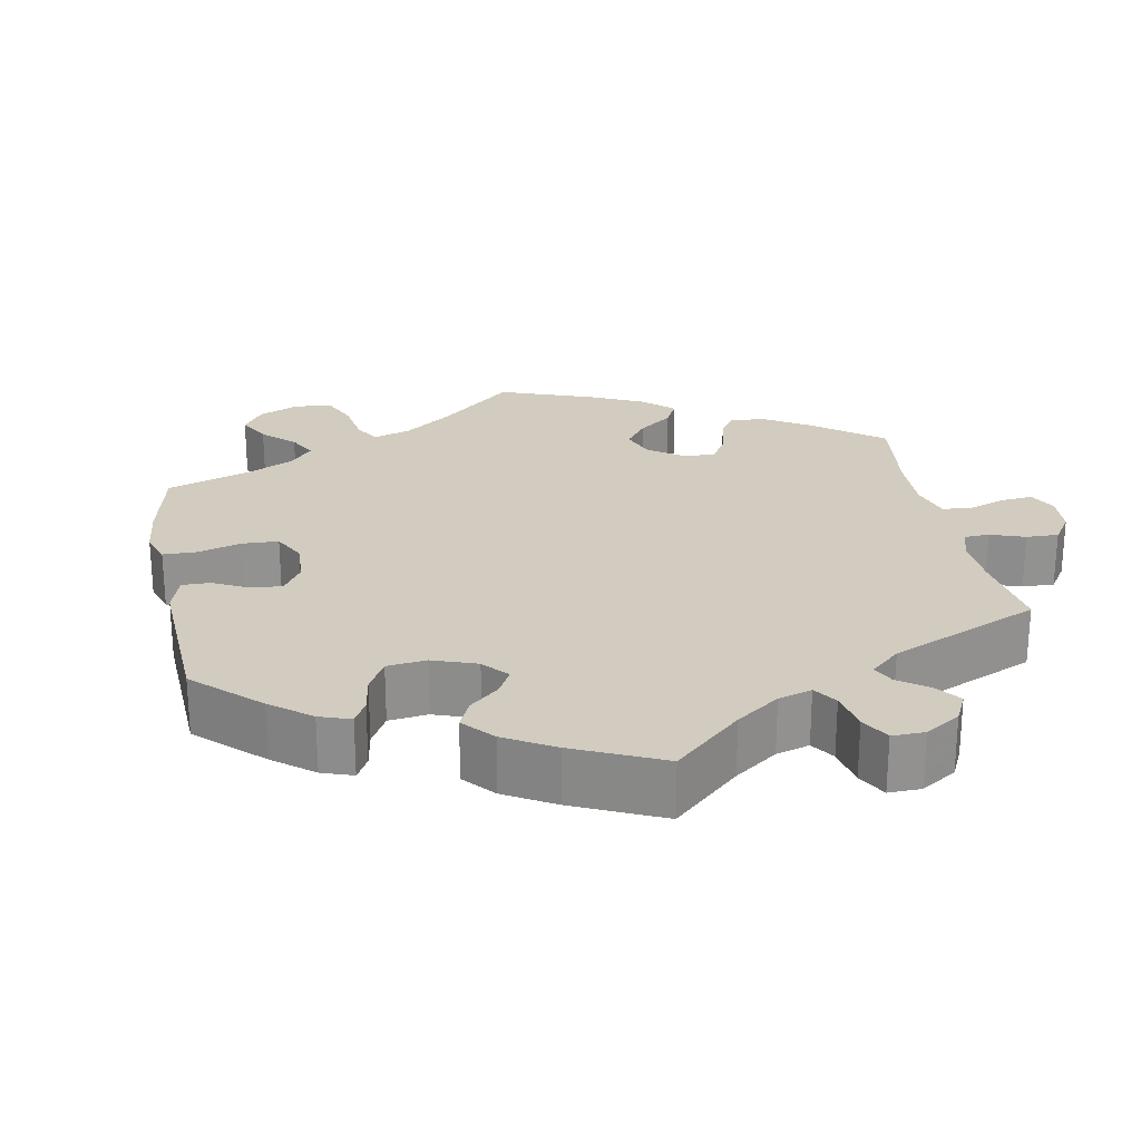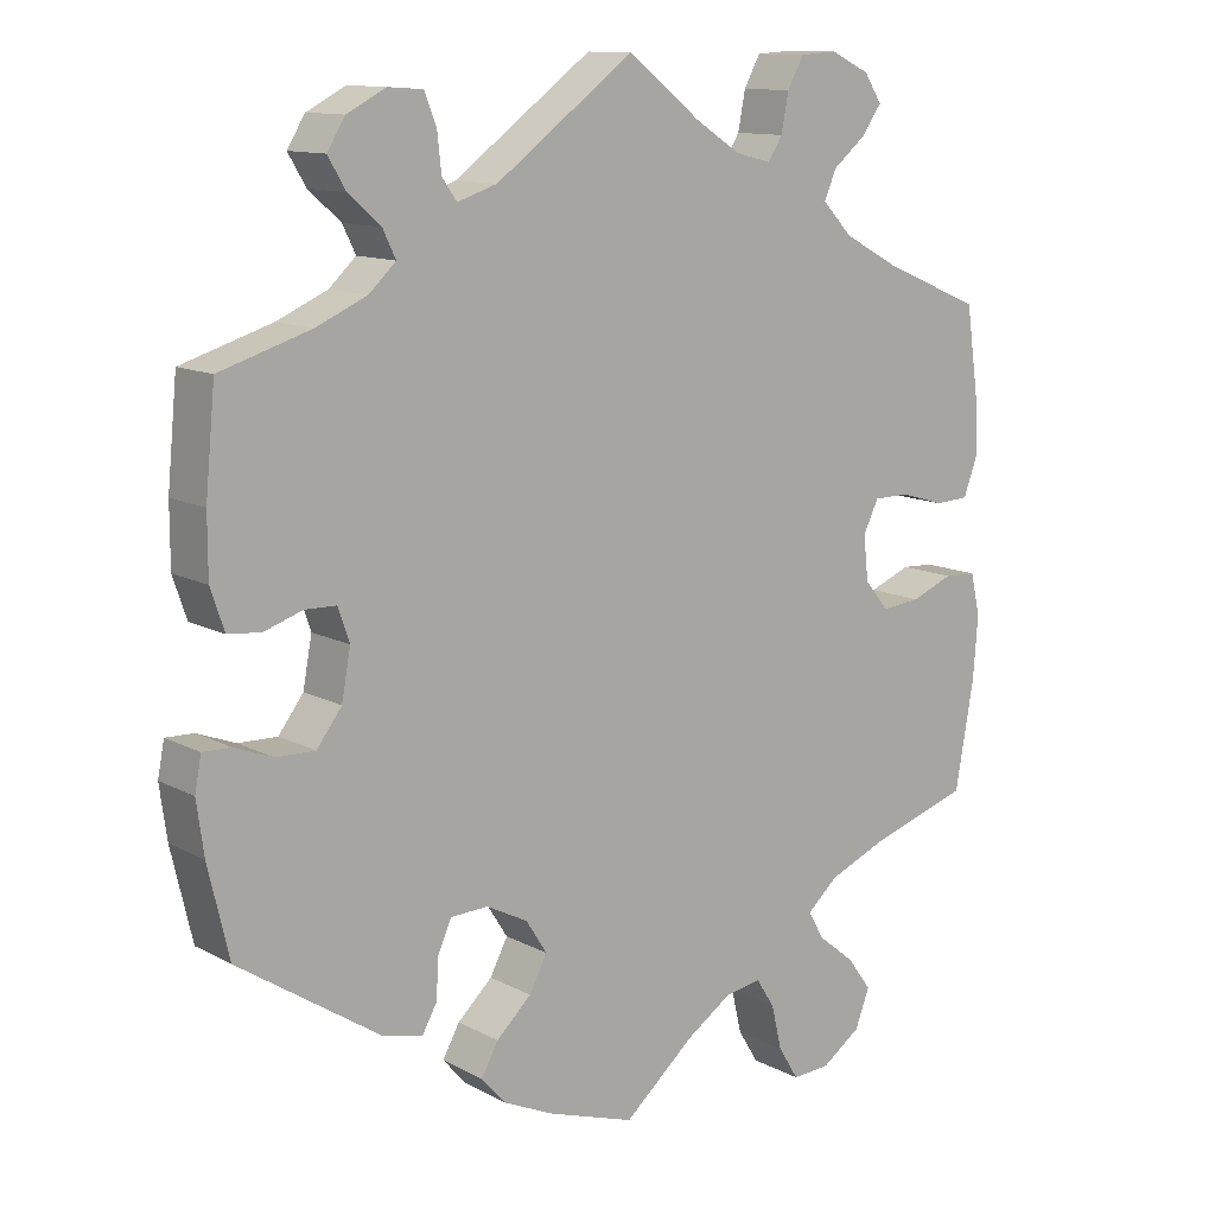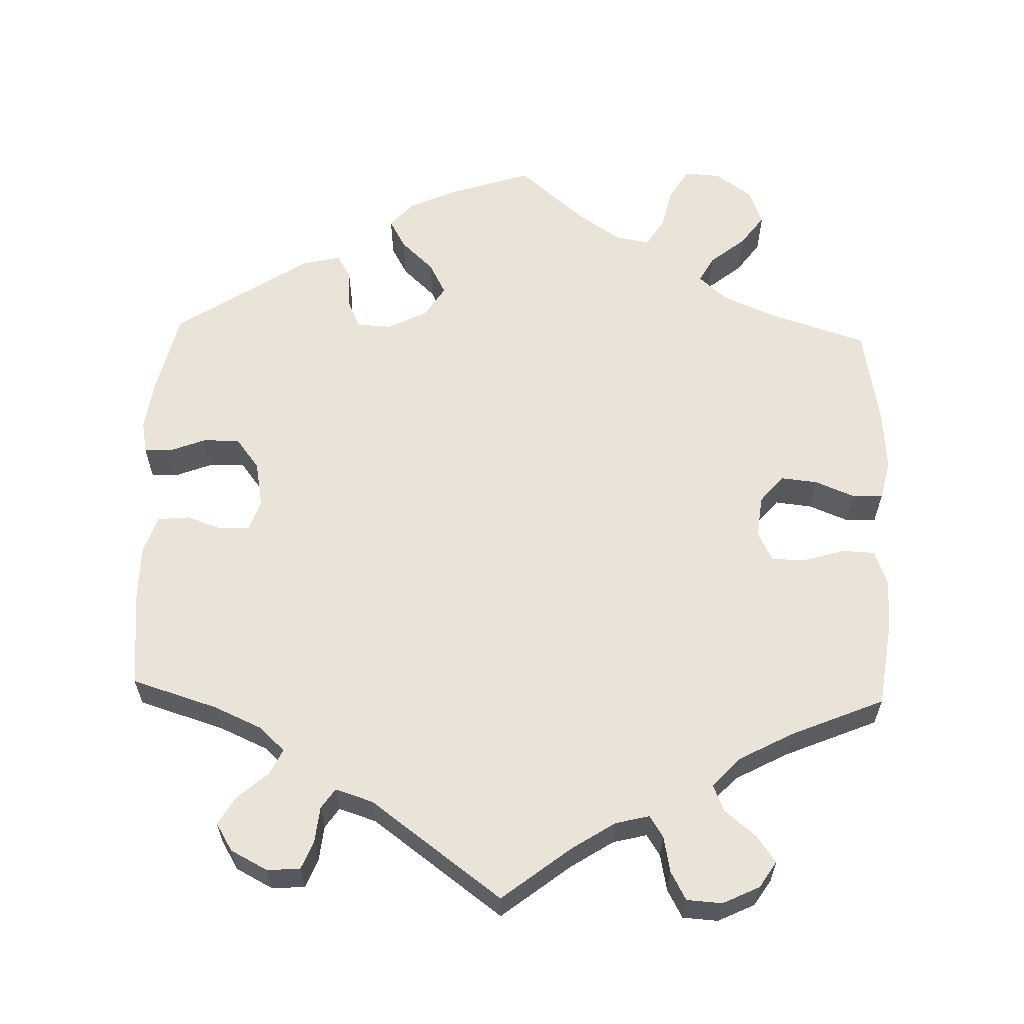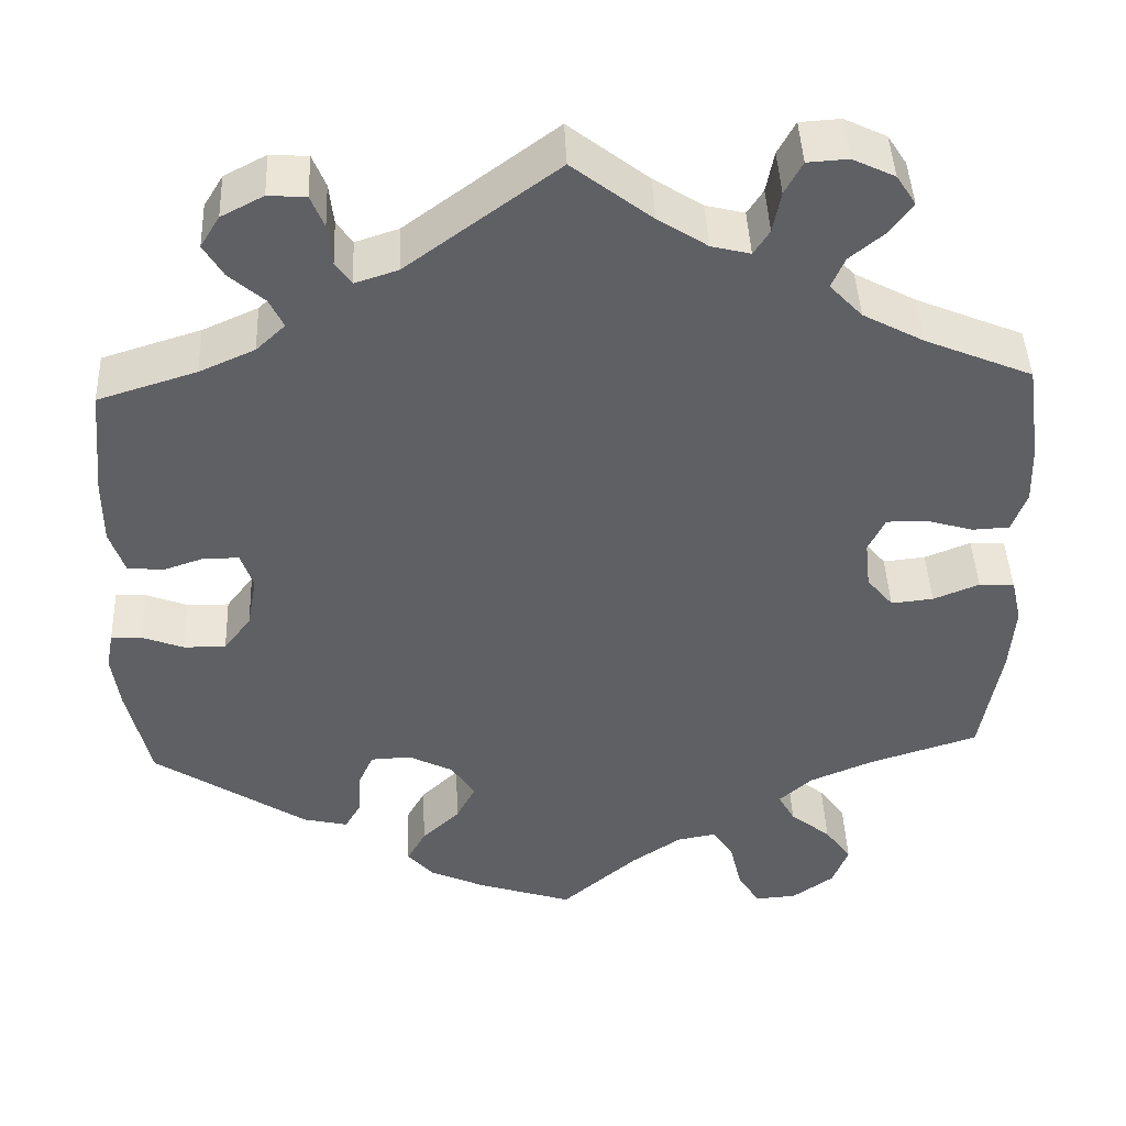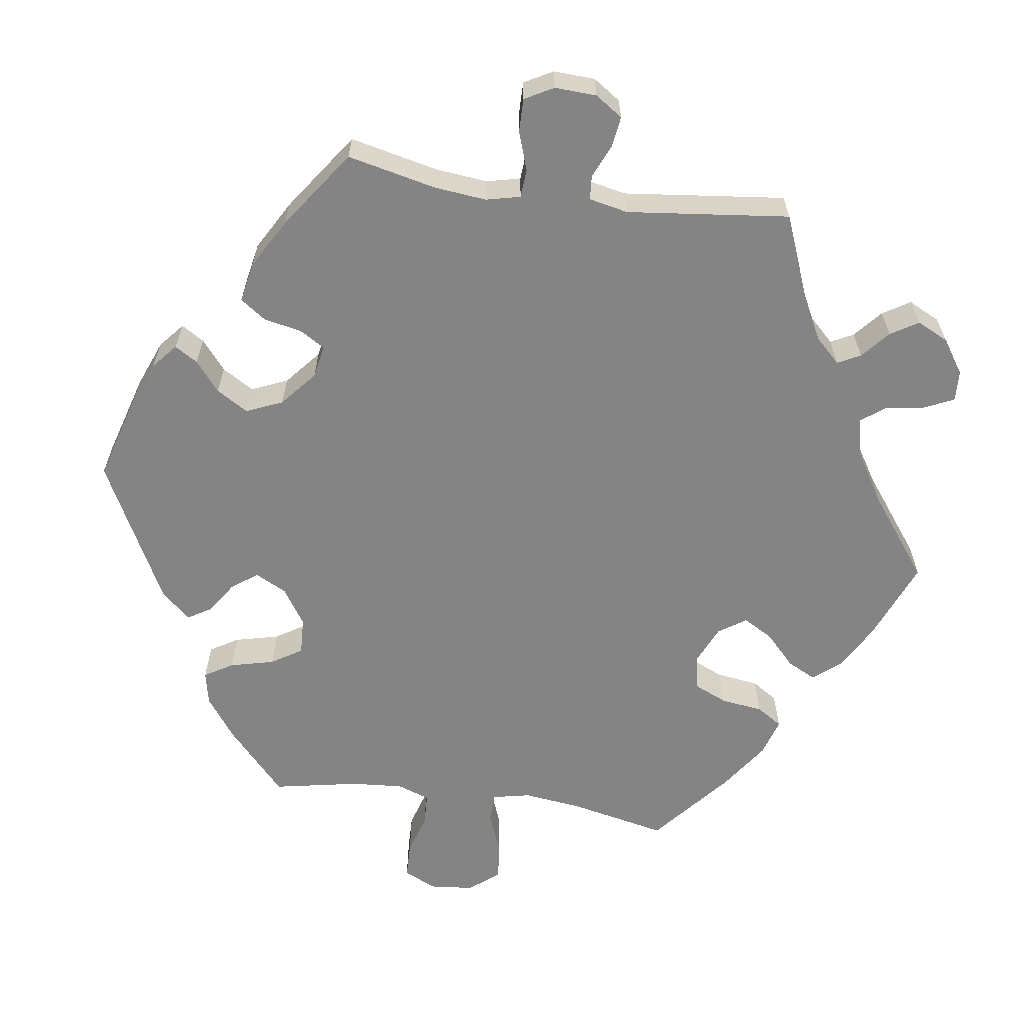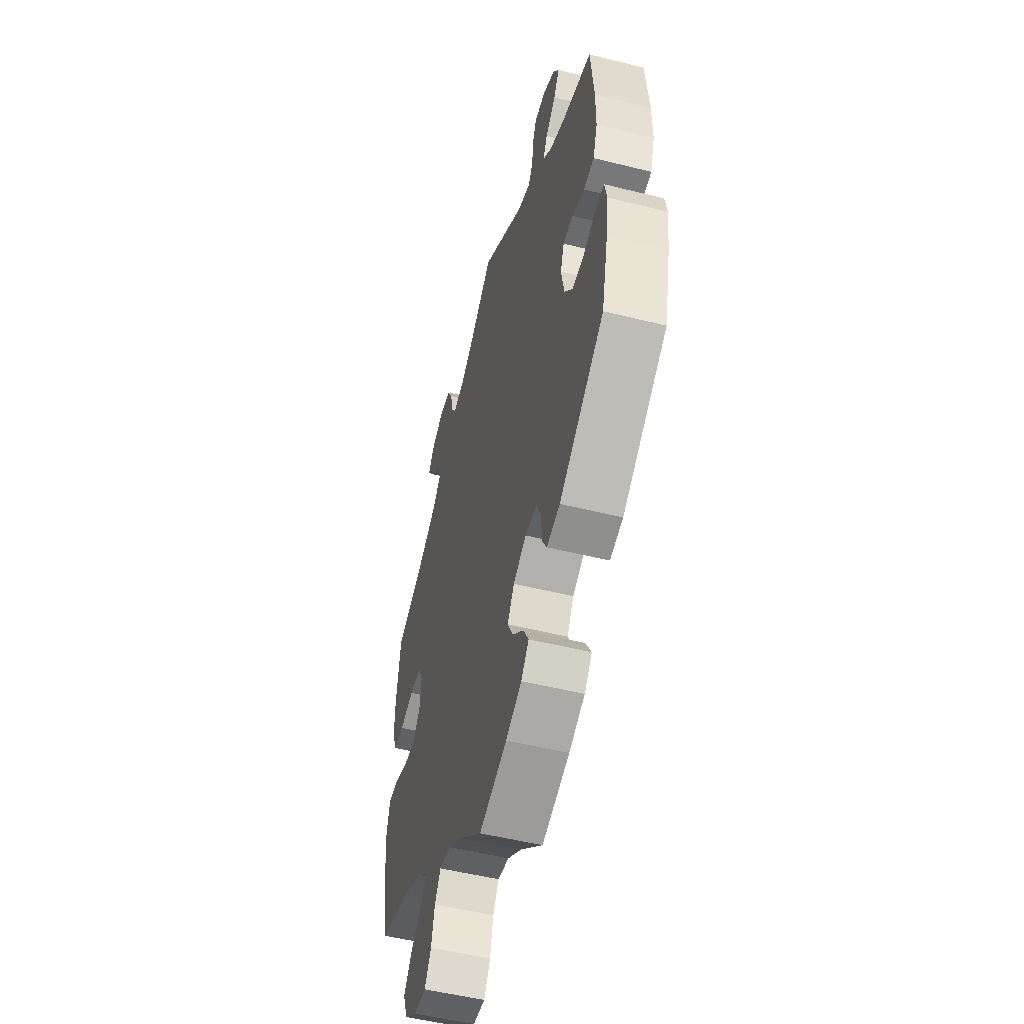
<metadata>
{"format":"obj","ext":"obj","renderer":"f3d","projection":"perspective","resolution":1024,"background":"white","views":[{"elev":24.2,"azim":-70.6,"up":"+Y"},{"elev":12.0,"azim":-38.7,"up":"+Z"},{"elev":60.9,"azim":1.7,"up":"+Y"},{"elev":44.0,"azim":-2.4,"up":"+Z"},{"elev":-61.5,"azim":-38.1,"up":"+Y"},{"elev":-52.0,"azim":-105.1,"up":"+Z"}]}
</metadata>
<code>
v 0.09 0.07 0.508
v 0.146 0.07 0.472
v 0.19 0.07 0.461
v 0.208 0.07 0.489
v 0.217 0.07 0.536
v 0.237 0.07 0.573
v 0.283 0.07 0.576
v 0.331 0.07 0.553
v 0.353 0.07 0.519
v 0.328 0.07 0.484
v 0.288 0.07 0.451
v 0.273 0.07 0.416
v 0.31 0.07 0.377
v 0.379 0.07 0.34
v 0.501 0.07 0.289
v 0.517 0.07 0.177
v 0.519 0.07 0.11
v 0.502 0.07 0.064
v 0.46 0.07 0.062
v 0.406 0.07 0.078
v 0.361 0.07 0.078
v 0.342 0.07 0.039
v 0.348 0.07 -0.016
v 0.378 0.07 -0.052
v 0.426 0.07 -0.047
v 0.478 0.07 -0.026
v 0.518 0.07 -0.028
v 0.53 0.07 -0.079
v 0.524 0.07 -0.157
v 0.501 0.07 -0.289
v 0.376 0.07 -0.329
v 0.305 0.07 -0.359
v 0.267 0.07 -0.393
v 0.286 0.07 -0.427
v 0.332 0.07 -0.464
v 0.362 0.07 -0.505
v 0.344 0.07 -0.552
v 0.296 0.07 -0.586
v 0.249 0.07 -0.589
v 0.224 0.07 -0.548
v 0.211 0.07 -0.493
v 0.188 0.07 -0.457
v 0.143 0.07 -0.465
v 0.087 0.07 -0.503
v 0 0.07 -0.578
v -0.108 0.07 -0.543
v -0.17 0.07 -0.515
v -0.2 0.07 -0.481
v -0.179 0.07 -0.443
v -0.136 0.07 -0.402
v -0.114 0.07 -0.36
v -0.14 0.07 -0.319
v -0.191 0.07 -0.293
v -0.237 0.07 -0.295
v -0.254 0.07 -0.333
v -0.257 0.07 -0.383
v -0.275 0.07 -0.415
v -0.326 0.07 -0.403
v -0.5 0.07 -0.289
v -0.526 0.07 -0.178
v -0.535 0.07 -0.113
v -0.527 0.07 -0.071
v -0.492 0.07 -0.072
v -0.445 0.07 -0.09
v -0.397 0.07 -0.091
v -0.366 0.07 -0.05
v -0.355 0.07 0.01
v -0.369 0.07 0.051
v -0.408 0.07 0.052
v -0.455 0.07 0.036
v -0.496 0.07 0.04
v -0.513 0.07 0.09
v -0.513 0.07 0.164
v -0.501 0.07 0.289
v -0.389 0.07 0.324
v -0.326 0.07 0.352
v -0.293 0.07 0.383
v -0.309 0.07 0.416
v -0.349 0.07 0.451
v -0.371 0.07 0.488
v -0.349 0.07 0.524
v -0.301 0.07 0.549
v -0.258 0.07 0.546
v -0.243 0.07 0.509
v -0.238 0.07 0.462
v -0.22 0.07 0.436
v -0.171 0.07 0.452
v 0 0.07 0.578
v 0.09 0 0.508
v 0.146 0 0.472
v 0.19 0 0.461
v 0.208 0 0.489
v 0.217 0 0.536
v 0.237 0 0.573
v 0.283 0 0.576
v 0.331 0 0.553
v 0.353 0 0.519
v 0.328 0 0.484
v 0.288 0 0.451
v 0.273 0 0.416
v 0.31 0 0.377
v 0.379 0 0.34
v 0.501 0 0.289
v 0.517 0 0.177
v 0.519 0 0.11
v 0.502 0 0.064
v 0.46 0 0.062
v 0.406 0 0.078
v 0.361 0 0.078
v 0.342 0 0.039
v 0.348 0 -0.016
v 0.378 0 -0.052
v 0.426 0 -0.047
v 0.478 0 -0.026
v 0.518 0 -0.028
v 0.53 0 -0.079
v 0.524 0 -0.157
v 0.501 0 -0.289
v 0.376 0 -0.329
v 0.305 0 -0.359
v 0.267 0 -0.393
v 0.286 0 -0.427
v 0.332 0 -0.464
v 0.362 0 -0.505
v 0.344 0 -0.552
v 0.296 0 -0.586
v 0.249 0 -0.589
v 0.224 0 -0.548
v 0.211 0 -0.493
v 0.188 0 -0.457
v 0.143 0 -0.465
v 0.087 0 -0.503
v 0 0 -0.578
v -0.108 0 -0.543
v -0.17 0 -0.515
v -0.2 0 -0.481
v -0.179 0 -0.443
v -0.136 0 -0.402
v -0.114 0 -0.36
v -0.14 0 -0.319
v -0.191 0 -0.293
v -0.237 0 -0.295
v -0.254 0 -0.333
v -0.257 0 -0.383
v -0.275 0 -0.415
v -0.326 0 -0.403
v -0.5 0 -0.289
v -0.526 0 -0.178
v -0.535 0 -0.113
v -0.527 0 -0.071
v -0.492 0 -0.072
v -0.445 0 -0.09
v -0.397 0 -0.091
v -0.366 0 -0.05
v -0.355 0 0.01
v -0.369 0 0.051
v -0.408 0 0.052
v -0.455 0 0.036
v -0.496 0 0.04
v -0.513 0 0.09
v -0.513 0 0.164
v -0.501 0 0.289
v -0.389 0 0.324
v -0.326 0 0.352
v -0.293 0 0.383
v -0.309 0 0.416
v -0.349 0 0.451
v -0.371 0 0.488
v -0.349 0 0.524
v -0.301 0 0.549
v -0.258 0 0.546
v -0.243 0 0.509
v -0.238 0 0.462
v -0.22 0 0.436
v -0.171 0 0.452
v 0 0 0.578
f 87 88 1
f 86 87 1 2
f 82 83 84 85
f 82 85 86
f 81 82 86
f 78 79 80 81
f 77 78 81 86
f 76 77 86 2
f 72 73 74 75
f 69 70 71 72
f 68 69 72 75
f 67 68 75 76
f 61 62 63 64
f 61 64 65
f 60 61 65
f 59 60 65
f 58 59 65 66
f 55 56 57 58
f 54 55 58 66
f 47 48 49 50
f 47 50 51
f 44 45 46 47
f 43 44 47 51
f 42 43 51 52
f 38 39 40 41
f 38 41 42
f 37 38 42
f 34 35 36 37
f 33 34 37 42
f 32 33 42 52
f 28 29 30 31
f 25 26 27 28
f 24 25 28 31
f 23 24 31 32
f 17 18 19 20
f 17 20 21
f 14 15 16 17
f 13 14 17 21
f 12 13 21 22
f 8 9 10 11
f 8 11 12
f 7 8 12
f 4 5 6 7
f 3 4 7 12
f 67 76 2 3
f 53 54 66 67
f 32 52 53 67
f 22 23 32 67
f 3 12 22 67
f 89 176 175
f 90 89 175 174
f 173 172 171 170
f 174 173 170
f 174 170 169
f 169 168 167 166
f 174 169 166 165
f 90 174 165 164
f 163 162 161 160
f 160 159 158 157
f 163 160 157 156
f 164 163 156 155
f 152 151 150 149
f 153 152 149
f 153 149 148
f 153 148 147
f 154 153 147 146
f 146 145 144 143
f 154 146 143 142
f 138 137 136 135
f 139 138 135
f 135 134 133 132
f 139 135 132 131
f 140 139 131 130
f 129 128 127 126
f 130 129 126
f 130 126 125
f 125 124 123 122
f 130 125 122 121
f 140 130 121 120
f 119 118 117 116
f 116 115 114 113
f 119 116 113 112
f 120 119 112 111
f 108 107 106 105
f 109 108 105
f 105 104 103 102
f 109 105 102 101
f 110 109 101 100
f 99 98 97 96
f 100 99 96
f 100 96 95
f 95 94 93 92
f 100 95 92 91
f 91 90 164 155
f 155 154 142 141
f 155 141 140 120
f 155 120 111 110
f 155 110 100 91
f 1 89 90 2
f 2 90 91 3
f 3 91 92 4
f 4 92 93 5
f 5 93 94 6
f 6 94 95 7
f 7 95 96 8
f 8 96 97 9
f 9 97 98 10
f 10 98 99 11
f 11 99 100 12
f 12 100 101 13
f 13 101 102 14
f 14 102 103 15
f 15 103 104 16
f 16 104 105 17
f 17 105 106 18
f 18 106 107 19
f 19 107 108 20
f 20 108 109 21
f 21 109 110 22
f 22 110 111 23
f 23 111 112 24
f 24 112 113 25
f 25 113 114 26
f 26 114 115 27
f 27 115 116 28
f 28 116 117 29
f 29 117 118 30
f 30 118 119 31
f 31 119 120 32
f 32 120 121 33
f 33 121 122 34
f 34 122 123 35
f 35 123 124 36
f 36 124 125 37
f 37 125 126 38
f 38 126 127 39
f 39 127 128 40
f 40 128 129 41
f 41 129 130 42
f 42 130 131 43
f 43 131 132 44
f 44 132 133 45
f 45 133 134 46
f 46 134 135 47
f 47 135 136 48
f 48 136 137 49
f 49 137 138 50
f 50 138 139 51
f 51 139 140 52
f 52 140 141 53
f 53 141 142 54
f 54 142 143 55
f 55 143 144 56
f 56 144 145 57
f 57 145 146 58
f 58 146 147 59
f 59 147 148 60
f 60 148 149 61
f 61 149 150 62
f 62 150 151 63
f 63 151 152 64
f 64 152 153 65
f 65 153 154 66
f 66 154 155 67
f 67 155 156 68
f 68 156 157 69
f 69 157 158 70
f 70 158 159 71
f 71 159 160 72
f 72 160 161 73
f 73 161 162 74
f 74 162 163 75
f 75 163 164 76
f 76 164 165 77
f 77 165 166 78
f 78 166 167 79
f 79 167 168 80
f 80 168 169 81
f 81 169 170 82
f 82 170 171 83
f 83 171 172 84
f 84 172 173 85
f 85 173 174 86
f 86 174 175 87
f 87 175 176 88
f 88 176 89 1

</code>
